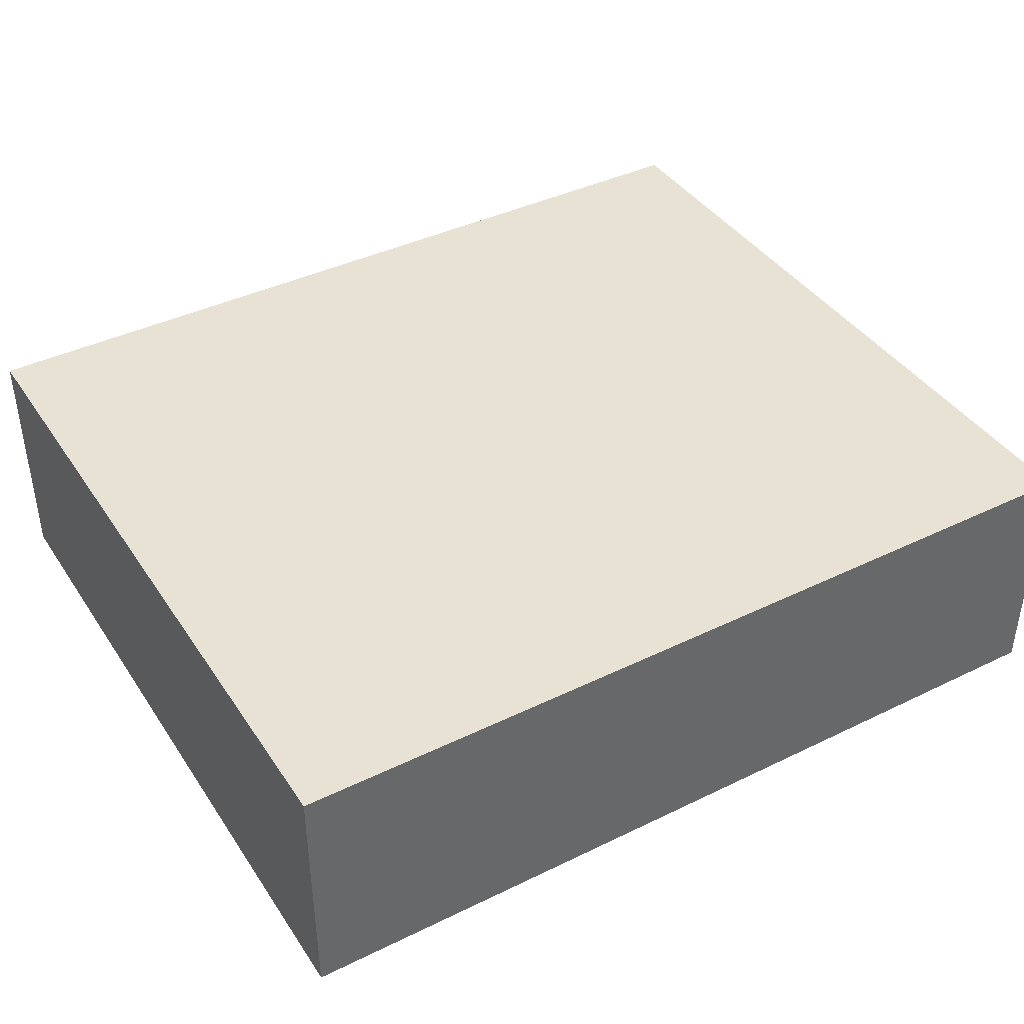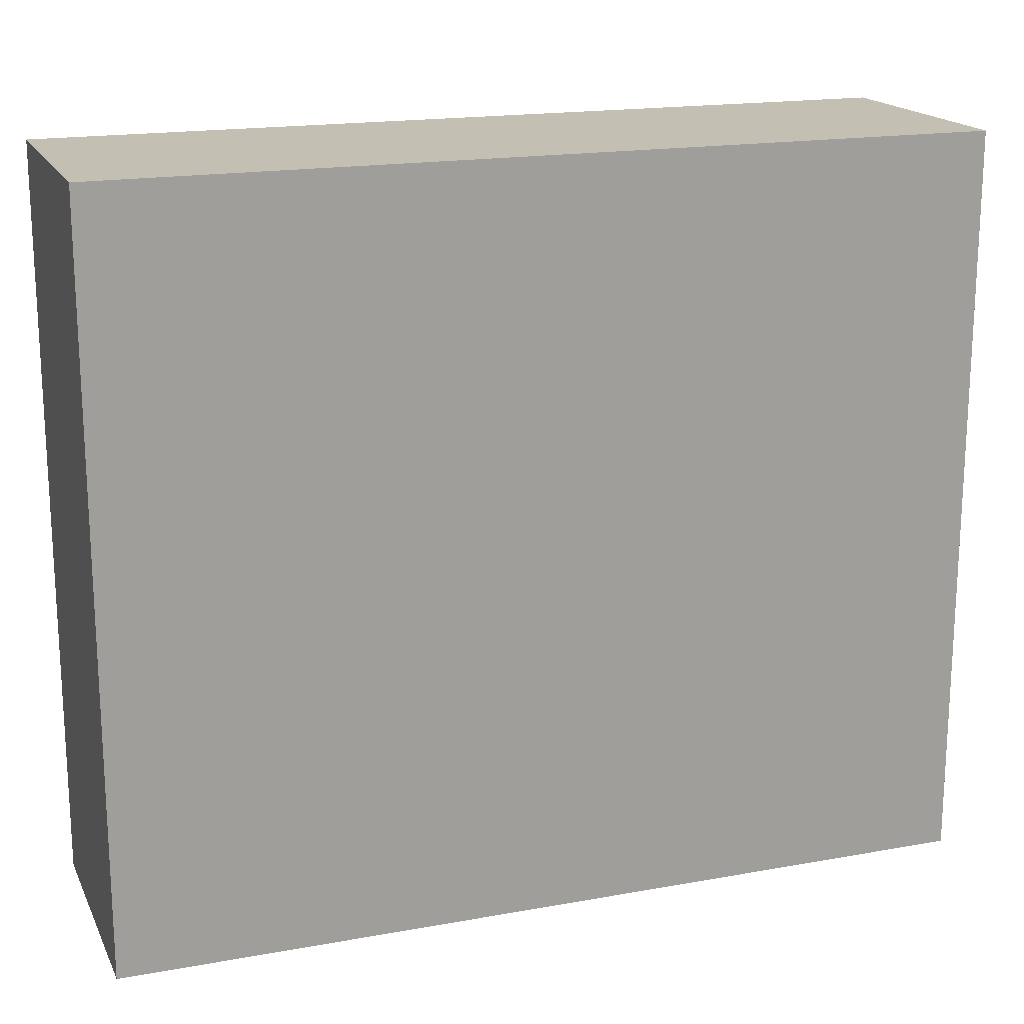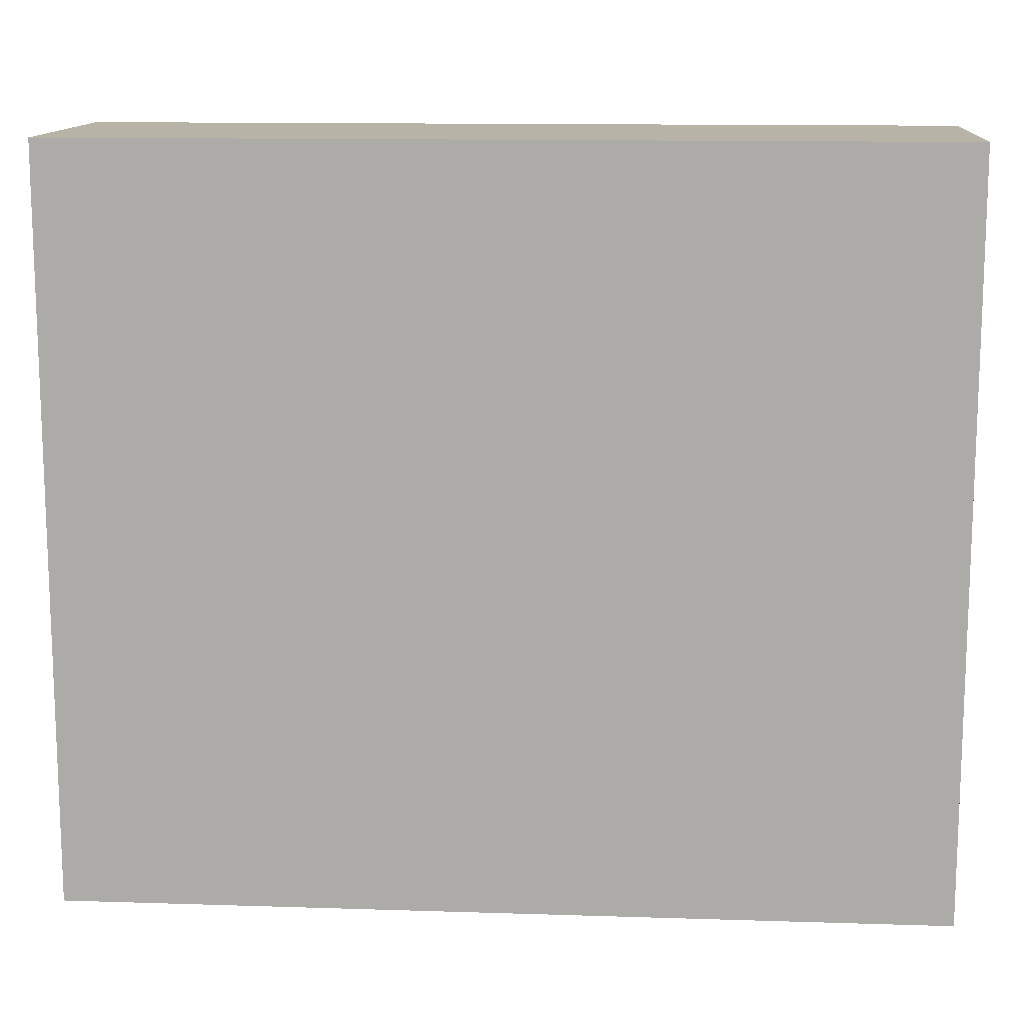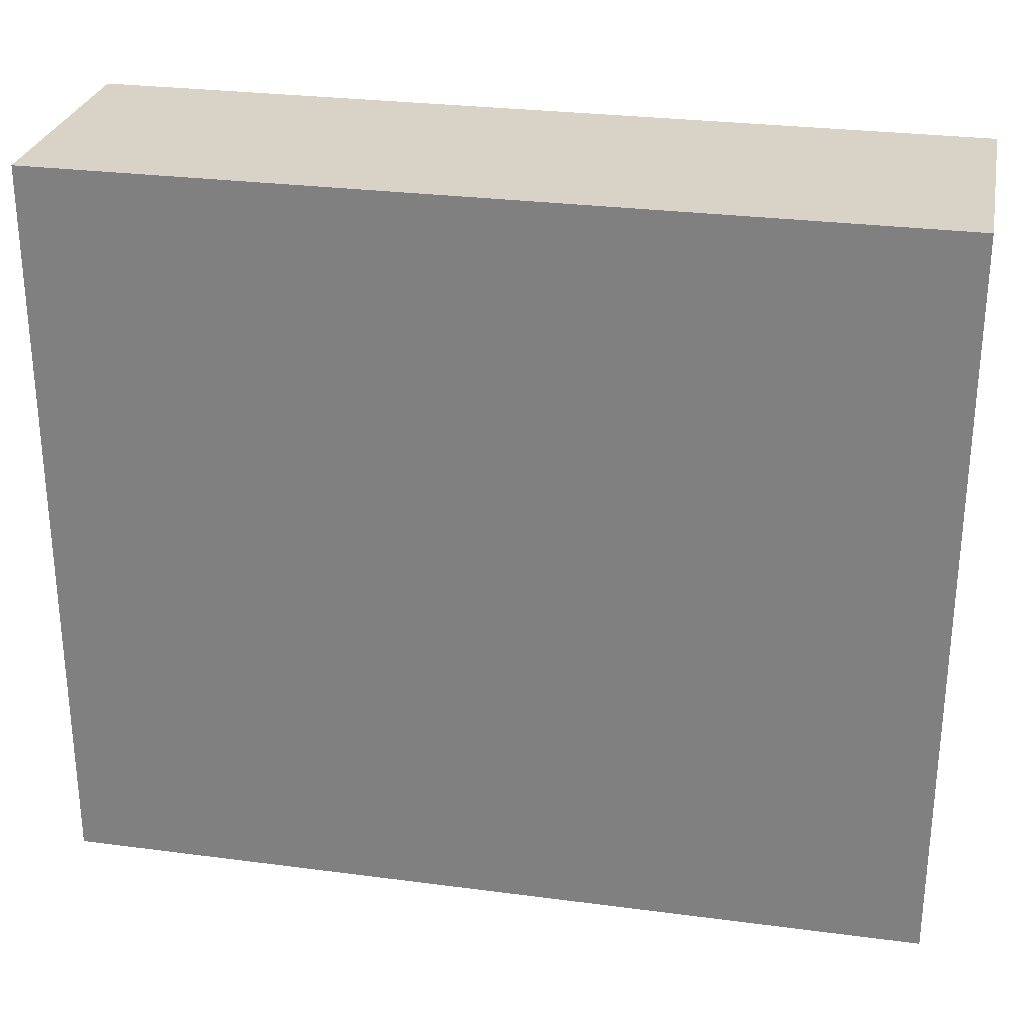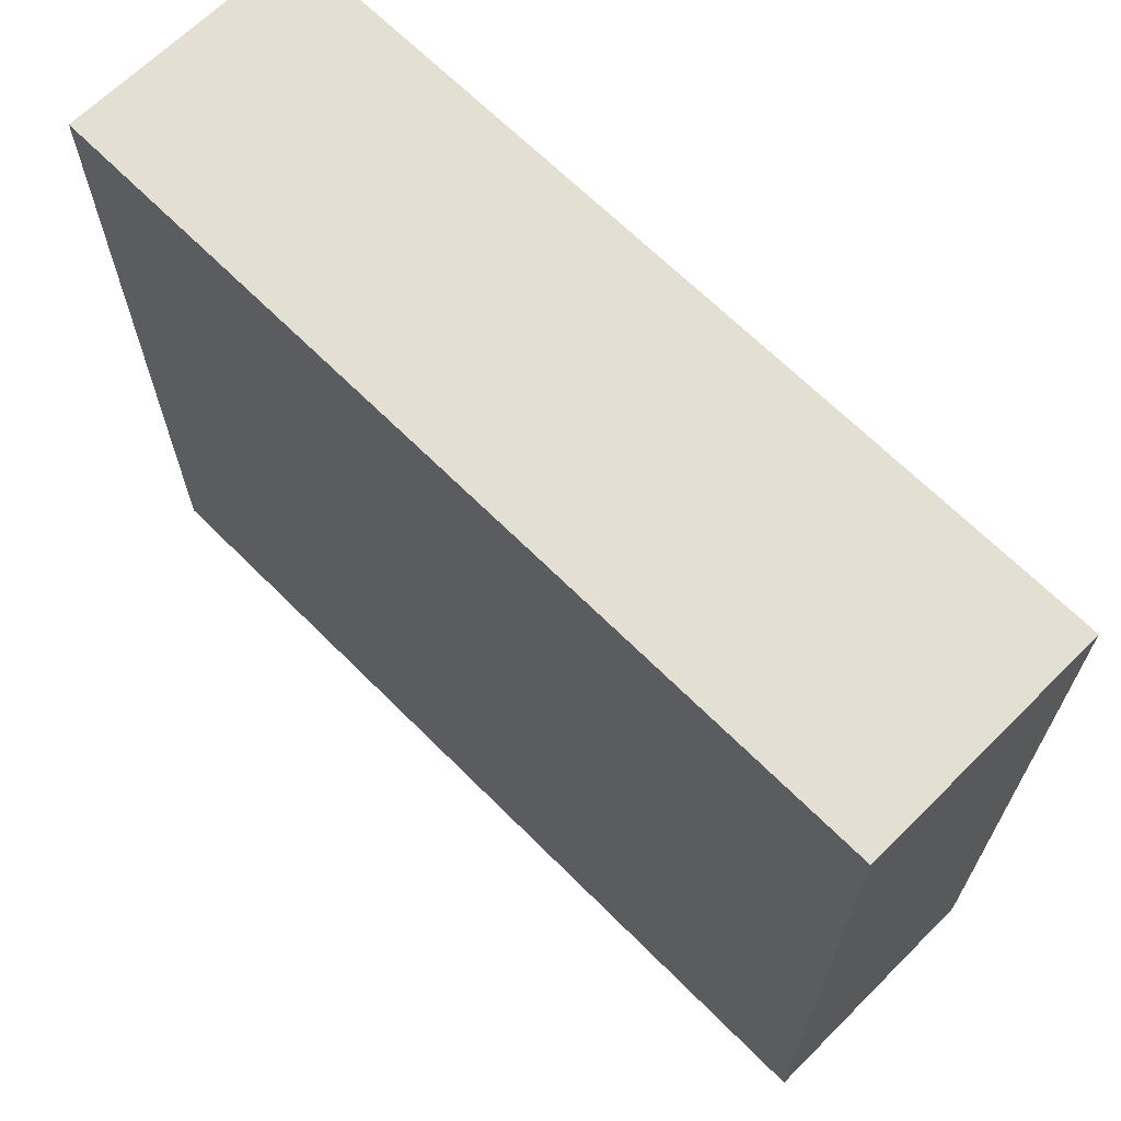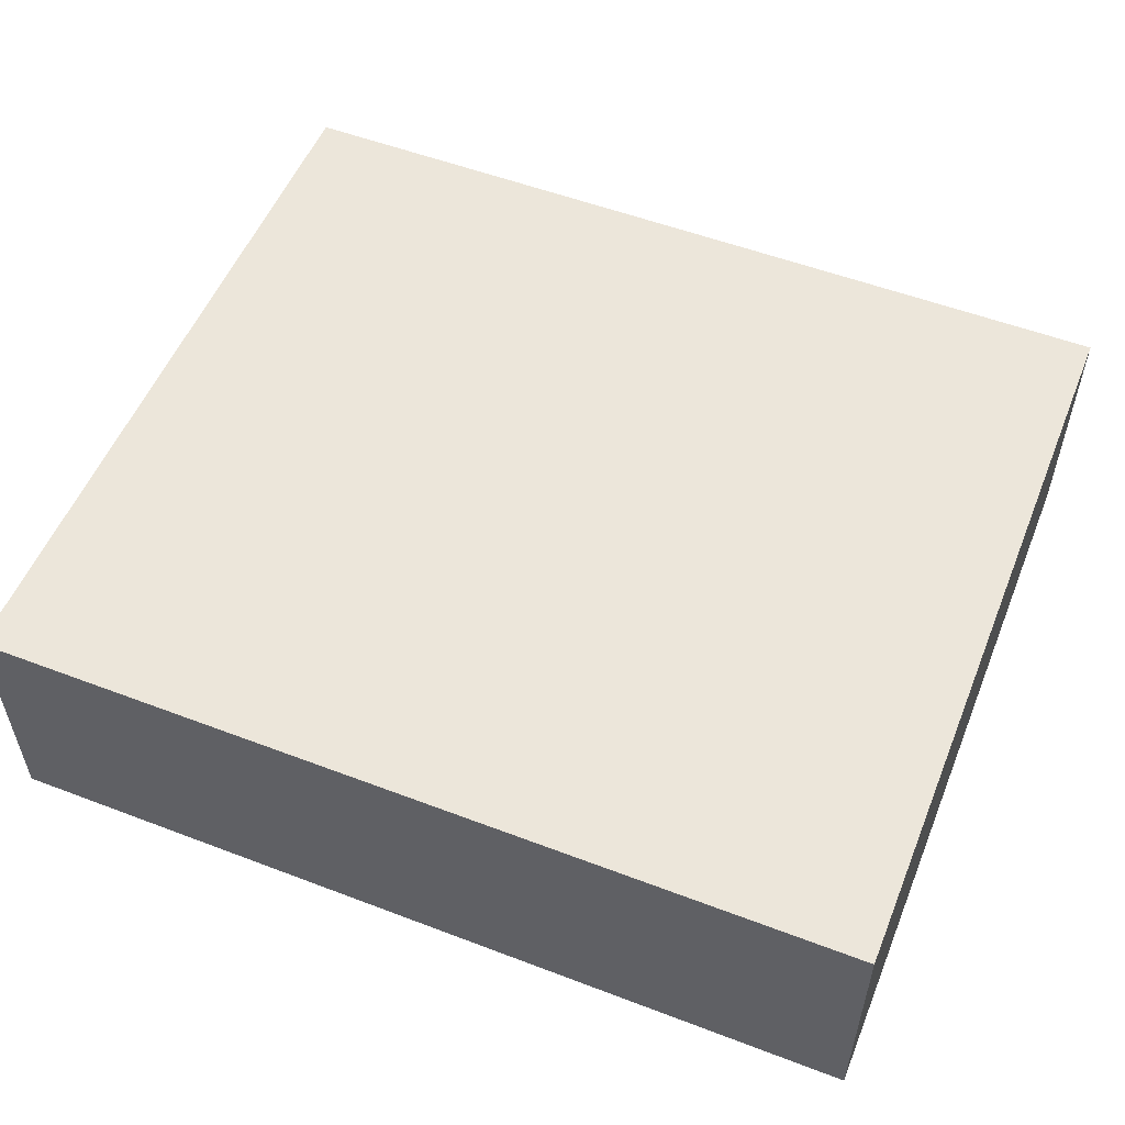
<metadata>
{"format":"obj","ext":"obj","renderer":"f3d","projection":"perspective","resolution":1024,"background":"white","views":[{"elev":40.7,"azim":149.3,"up":"+Y"},{"elev":17.9,"azim":160.5,"up":"+Z"},{"elev":12.9,"azim":-175.8,"up":"+Z"},{"elev":27.9,"azim":11.3,"up":"+Z"},{"elev":66.6,"azim":-134.9,"up":"+Z"},{"elev":54.2,"azim":22.0,"up":"+Y"}]}
</metadata>
<code>
o line
v -0.7 2.8 0.6
v -0.7 2.8 -0.6
v -0.7 3.2 0.6
v -0.7 3.2 -0.6
v 0.7 2.8 0.6
v 0.7 2.8 -0.6
v 0.7 3.2 0.6
v 0.7 3.2 -0.6
v -0.7 2.8 0.6
v -0.7 3.2 0.6
v 0.7 2.8 0.6
v 0.7 3.2 0.6
v -0.7 2.8 -0.6
v -0.7 3.2 -0.6
v 0.7 2.8 -0.6
v 0.7 3.2 -0.6
v -0.7 2.8 0.6
v 0.7 2.8 0.6
v -0.7 2.8 -0.6
v 0.7 2.8 -0.6
v -0.7 3.2 0.6
v 0.7 3.2 0.6
v -0.7 3.2 -0.6
v 0.7 3.2 -0.6
f 3 2 1
f 4 2 3
f 5 6 7
f 7 6 8
f 11 10 9
f 12 10 11
f 13 14 15
f 15 14 16
f 19 18 17
f 20 18 19
f 21 22 23
f 23 22 24

</code>
